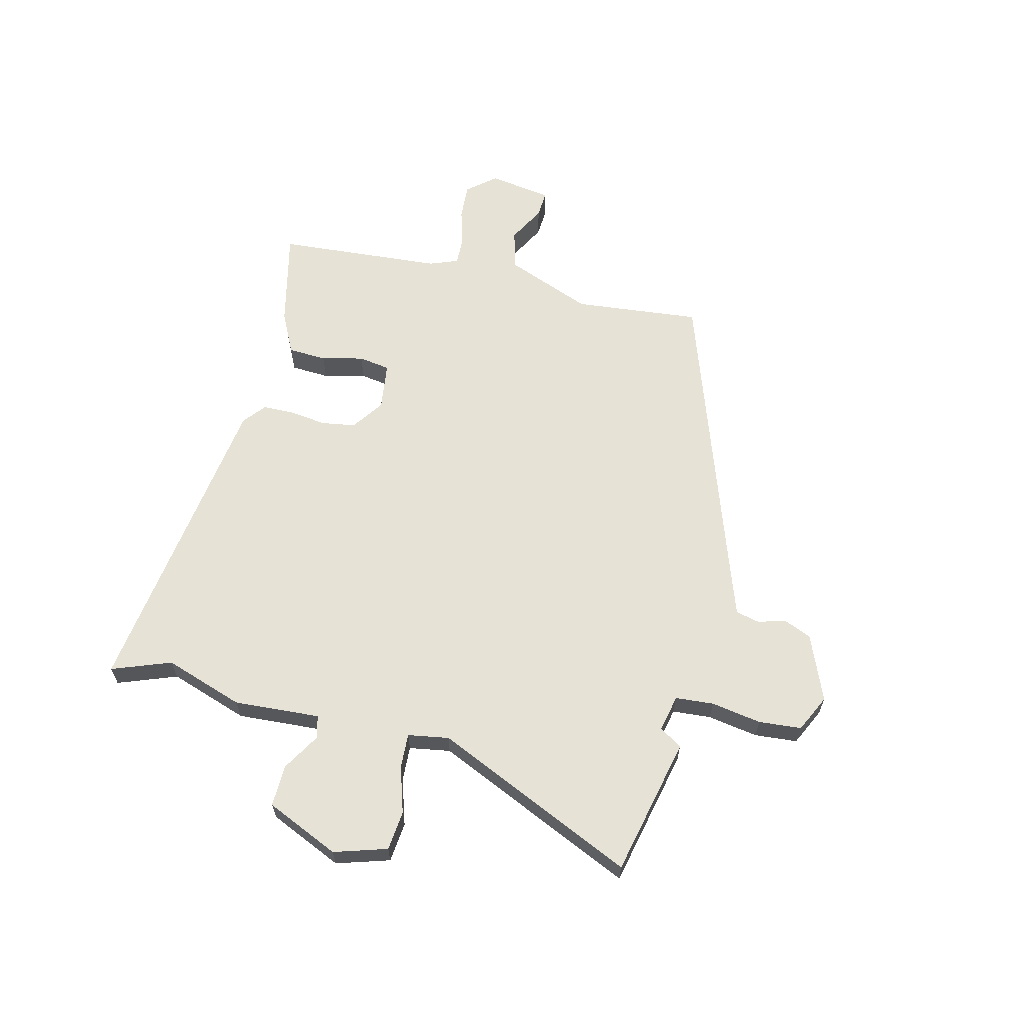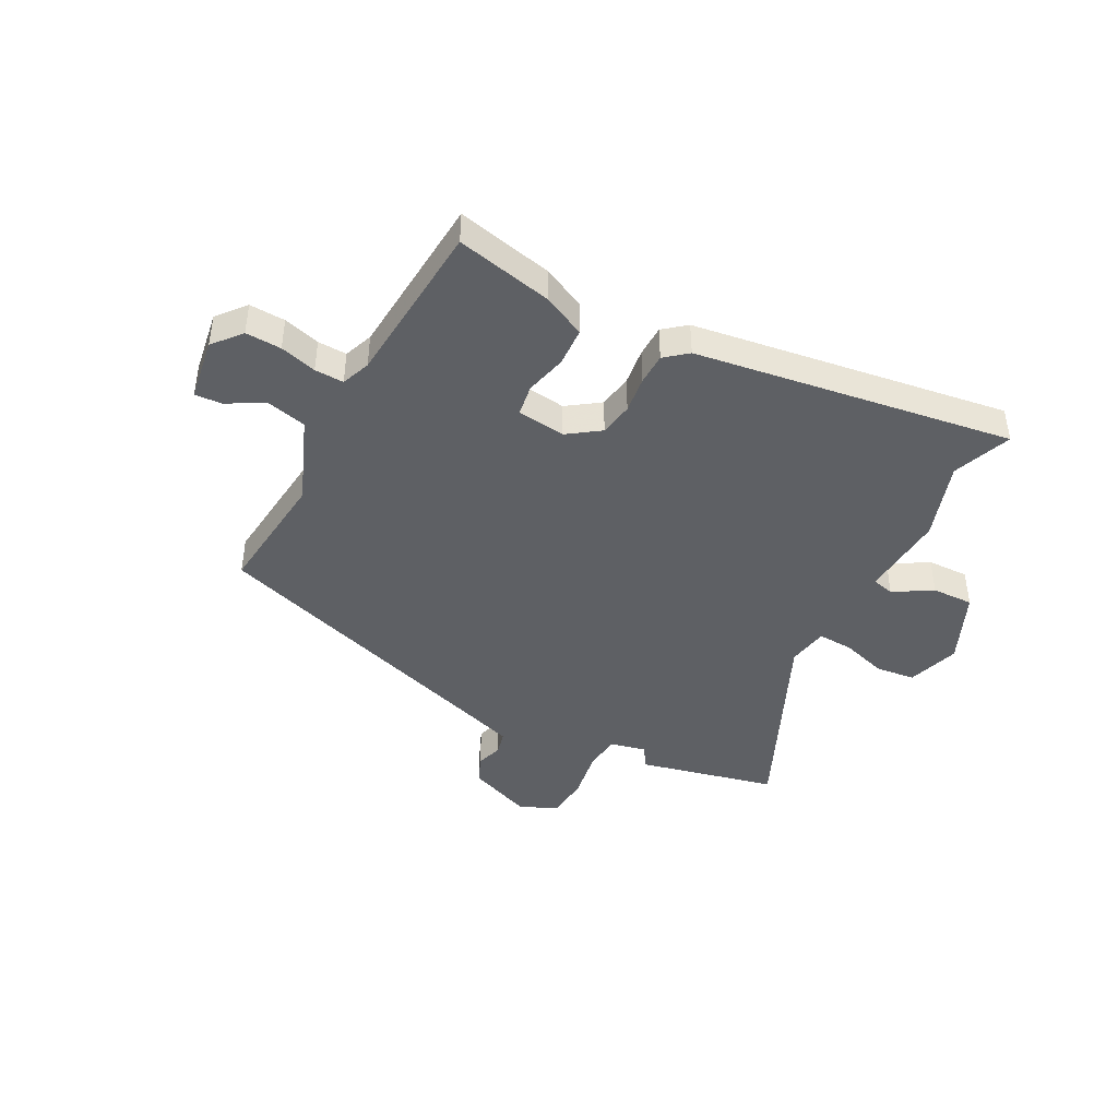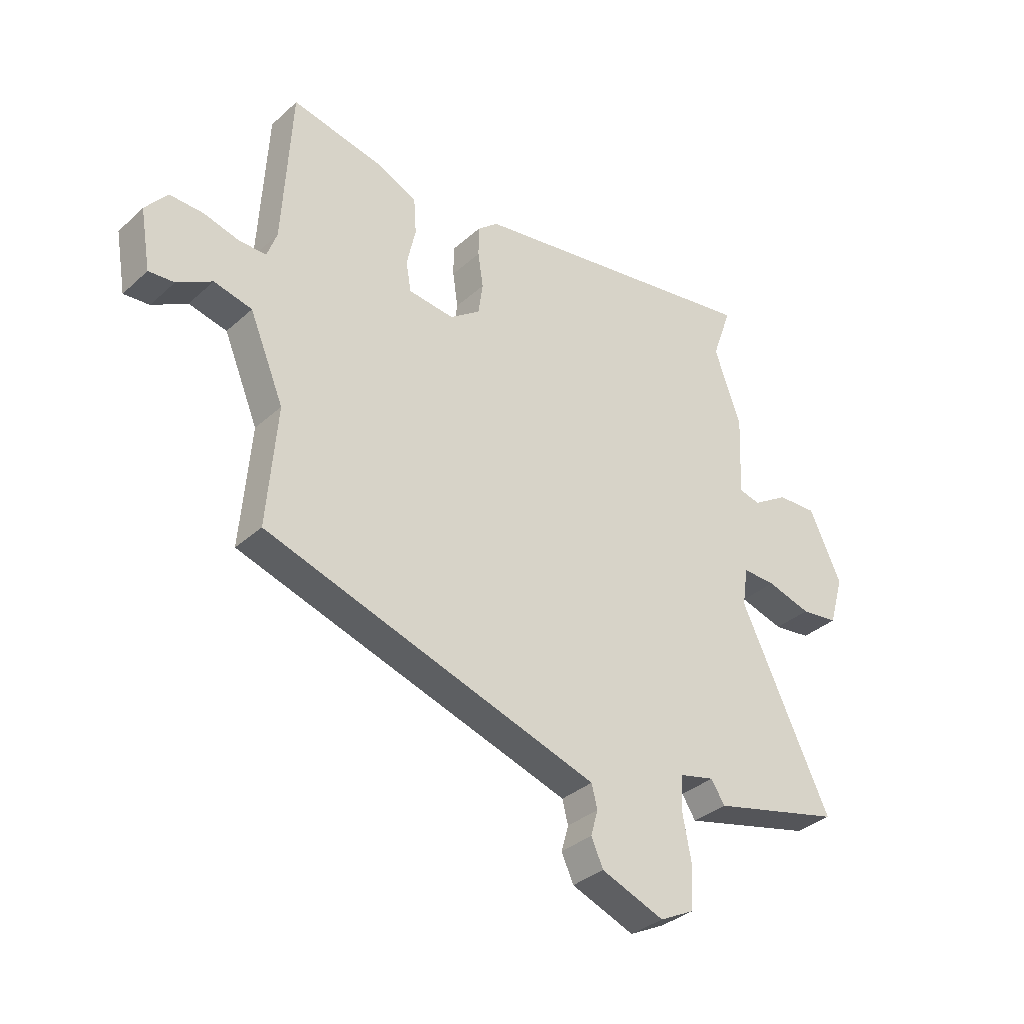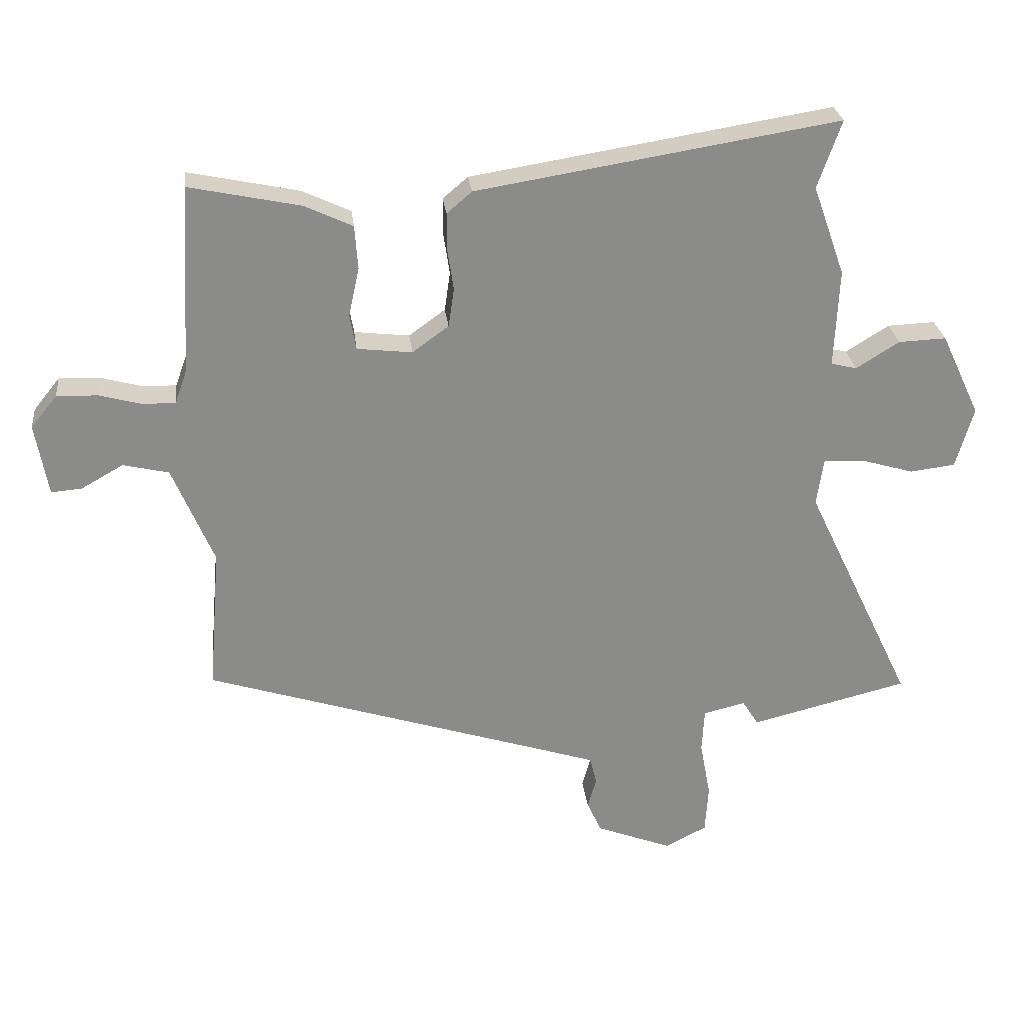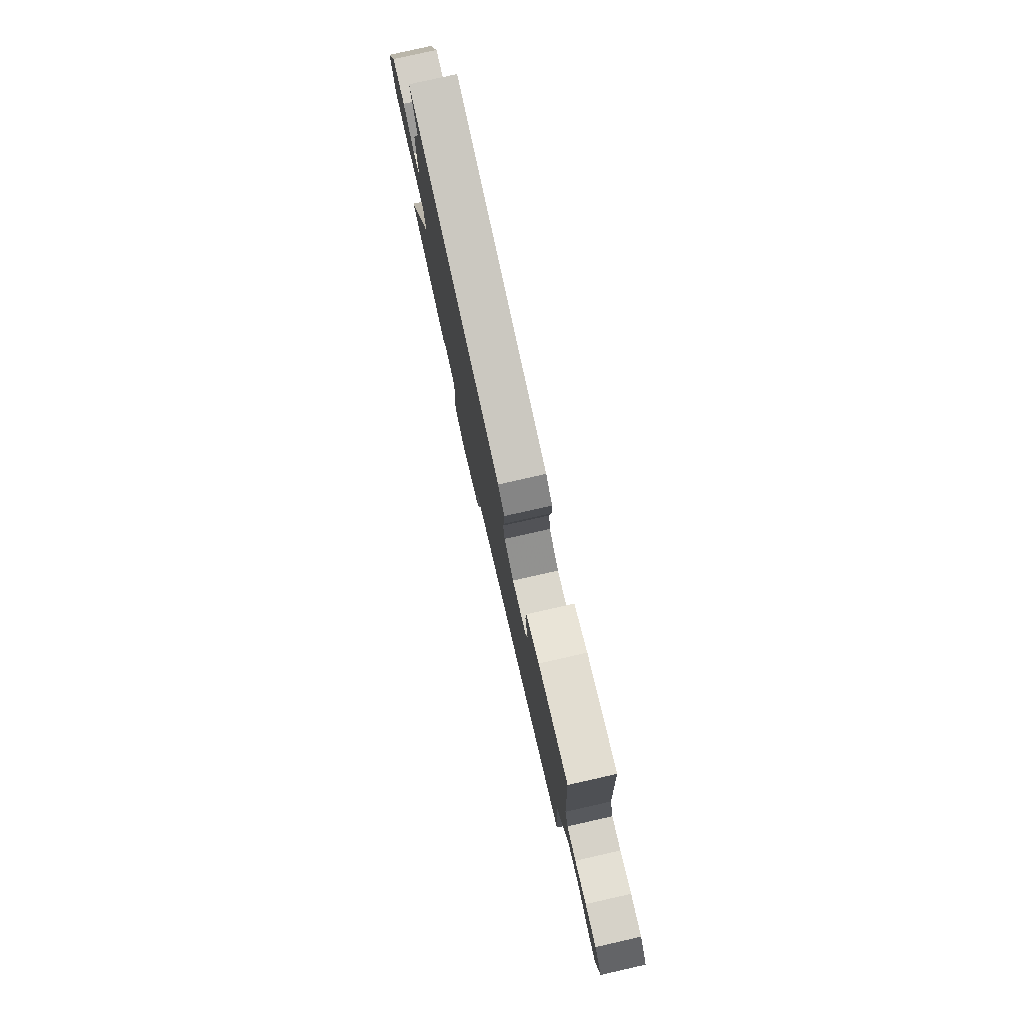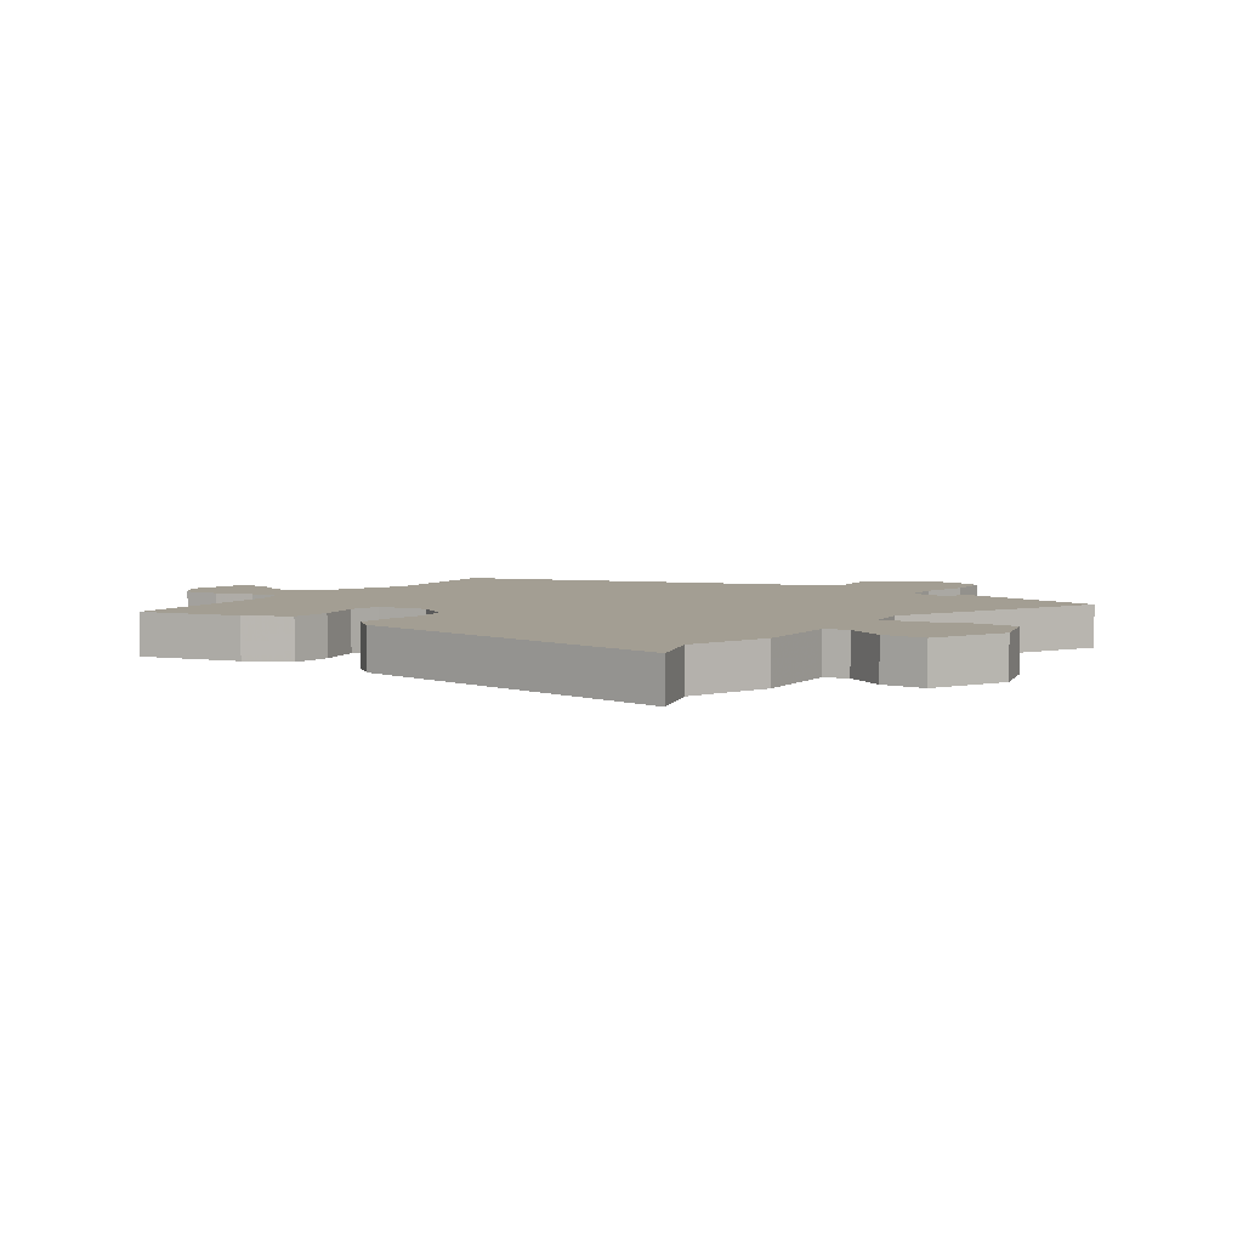
<metadata>
{"format":"obj","ext":"obj","renderer":"f3d","projection":"perspective","resolution":1024,"background":"white","views":[{"elev":63.0,"azim":102.7,"up":"+Y"},{"elev":-42.8,"azim":-28.7,"up":"+Y"},{"elev":-34.4,"azim":-39.9,"up":"+Z"},{"elev":26.7,"azim":-6.4,"up":"+Z"},{"elev":79.0,"azim":-102.7,"up":"+Z"},{"elev":5.2,"azim":33.7,"up":"+Y"}]}
</metadata>
<code>
v 0.691 0.07 -0.453
v 0.439 0.07 -0.515
v 0.413 0.07 -0.474
v 0.346 0.07 -0.49
v 0.342 0.07 -0.56
v 0.359 0.07 -0.651
v 0.354 0.07 -0.729
v 0.287 0.07 -0.763
v 0.166 0.07 -0.716
v 0.143 0.07 -0.665
v 0.157 0.07 -0.616
v 0.146 0.07 -0.572
v 0.05 0.07 -0.541
v -0.497 0.07 -0.367
v -0.478 0.07 -0.136
v -0.544 0.07 0.022
v -0.617 0.07 0.039
v -0.684 0.07 0.001
v -0.733 0.07 -0.003
v -0.753 0.07 0.112
v -0.711 0.07 0.164
v -0.646 0.07 0.162
v -0.579 0.07 0.144
v -0.526 0.07 0.143
v -0.507 0.07 0.196
v -0.49 0.07 0.499
v -0.313 0.07 0.462
v -0.236 0.07 0.426
v -0.231 0.07 0.356
v -0.248 0.07 0.279
v -0.238 0.07 0.222
v -0.15 0.07 0.212
v -0.092 0.07 0.254
v -0.083 0.07 0.316
v -0.093 0.07 0.383
v -0.093 0.07 0.441
v -0.053 0.07 0.475
v 0.524 0.07 0.568
v 0.486 0.07 0.46
v 0.537 0.07 0.317
v 0.53 0.07 0.16
v 0.571 0.07 0.15
v 0.64 0.07 0.193
v 0.716 0.07 0.196
v 0.778 0.07 0.064
v 0.75 0.07 -0.033
v 0.678 0.07 -0.042
v 0.593 0.07 -0.017
v 0.529 0.07 -0.015
v 0.518 0.07 -0.09
v 0.691 0 -0.453
v 0.439 0 -0.515
v 0.413 0 -0.474
v 0.346 0 -0.49
v 0.342 0 -0.56
v 0.359 0 -0.651
v 0.354 0 -0.729
v 0.287 0 -0.763
v 0.166 0 -0.716
v 0.143 0 -0.665
v 0.157 0 -0.616
v 0.146 0 -0.572
v 0.05 0 -0.541
v -0.497 0 -0.367
v -0.478 0 -0.136
v -0.544 0 0.022
v -0.617 0 0.039
v -0.684 0 0.001
v -0.733 0 -0.003
v -0.753 0 0.112
v -0.711 0 0.164
v -0.646 0 0.162
v -0.579 0 0.144
v -0.526 0 0.143
v -0.507 0 0.196
v -0.49 0 0.499
v -0.313 0 0.462
v -0.236 0 0.426
v -0.231 0 0.356
v -0.248 0 0.279
v -0.238 0 0.222
v -0.15 0 0.212
v -0.092 0 0.254
v -0.083 0 0.316
v -0.093 0 0.383
v -0.093 0 0.441
v -0.053 0 0.475
v 0.524 0 0.568
v 0.486 0 0.46
v 0.537 0 0.317
v 0.53 0 0.16
v 0.571 0 0.15
v 0.64 0 0.193
v 0.716 0 0.196
v 0.778 0 0.064
v 0.75 0 -0.033
v 0.678 0 -0.042
v 0.593 0 -0.017
v 0.529 0 -0.015
v 0.518 0 -0.09
f 46 47 48
f 45 46 48
f 44 45 48
f 43 44 48
f 42 43 48
f 41 42 48 49
f 39 40 41
f 39 41 49 50
f 37 38 39
f 36 37 39
f 35 36 39
f 34 35 39
f 33 34 39 50
f 28 29 30
f 27 28 30
f 26 27 30
f 25 26 30
f 24 25 30 31
f 21 22 23
f 20 21 23
f 19 20 23
f 18 19 23
f 17 18 23
f 16 17 23 24
f 24 31 32
f 16 24 32
f 15 16 32
f 9 10 11
f 8 9 11
f 7 8 11
f 6 7 11
f 5 6 11
f 4 5 11 12
f 50 1 2 3
f 50 3 4
f 33 50 4
f 32 33 4
f 15 32 4
f 14 15 4
f 13 14 4
f 4 12 13
f 98 97 96
f 98 96 95
f 98 95 94
f 98 94 93
f 98 93 92
f 99 98 92 91
f 91 90 89
f 100 99 91 89
f 89 88 87
f 89 87 86
f 89 86 85
f 89 85 84
f 100 89 84 83
f 80 79 78
f 80 78 77
f 80 77 76
f 80 76 75
f 81 80 75 74
f 73 72 71
f 73 71 70
f 73 70 69
f 73 69 68
f 73 68 67
f 74 73 67 66
f 82 81 74
f 82 74 66
f 82 66 65
f 61 60 59
f 61 59 58
f 61 58 57
f 61 57 56
f 61 56 55
f 62 61 55 54
f 53 52 51 100
f 54 53 100
f 54 100 83
f 54 83 82
f 54 82 65
f 54 65 64
f 54 64 63
f 63 62 54
f 1 51 52 2
f 2 52 53 3
f 3 53 54 4
f 4 54 55 5
f 5 55 56 6
f 6 56 57 7
f 7 57 58 8
f 8 58 59 9
f 9 59 60 10
f 10 60 61 11
f 11 61 62 12
f 12 62 63 13
f 13 63 64 14
f 14 64 65 15
f 15 65 66 16
f 16 66 67 17
f 17 67 68 18
f 18 68 69 19
f 19 69 70 20
f 20 70 71 21
f 21 71 72 22
f 22 72 73 23
f 23 73 74 24
f 24 74 75 25
f 25 75 76 26
f 26 76 77 27
f 27 77 78 28
f 28 78 79 29
f 29 79 80 30
f 30 80 81 31
f 31 81 82 32
f 32 82 83 33
f 33 83 84 34
f 34 84 85 35
f 35 85 86 36
f 36 86 87 37
f 37 87 88 38
f 38 88 89 39
f 39 89 90 40
f 40 90 91 41
f 41 91 92 42
f 42 92 93 43
f 43 93 94 44
f 44 94 95 45
f 45 95 96 46
f 46 96 97 47
f 47 97 98 48
f 48 98 99 49
f 49 99 100 50
f 50 100 51 1

</code>
